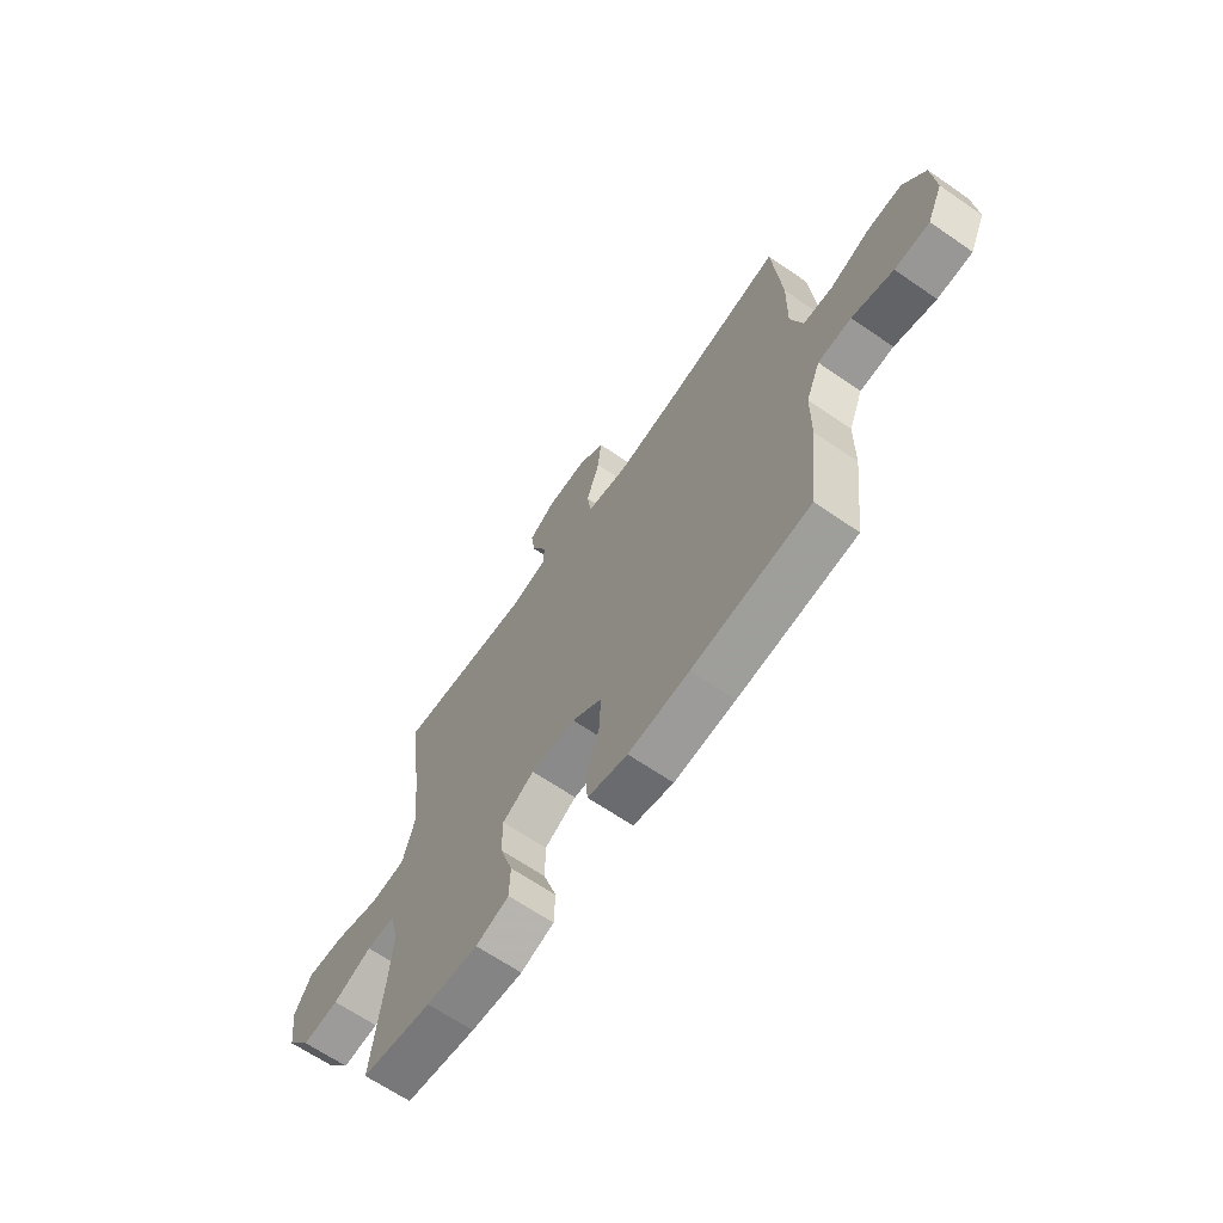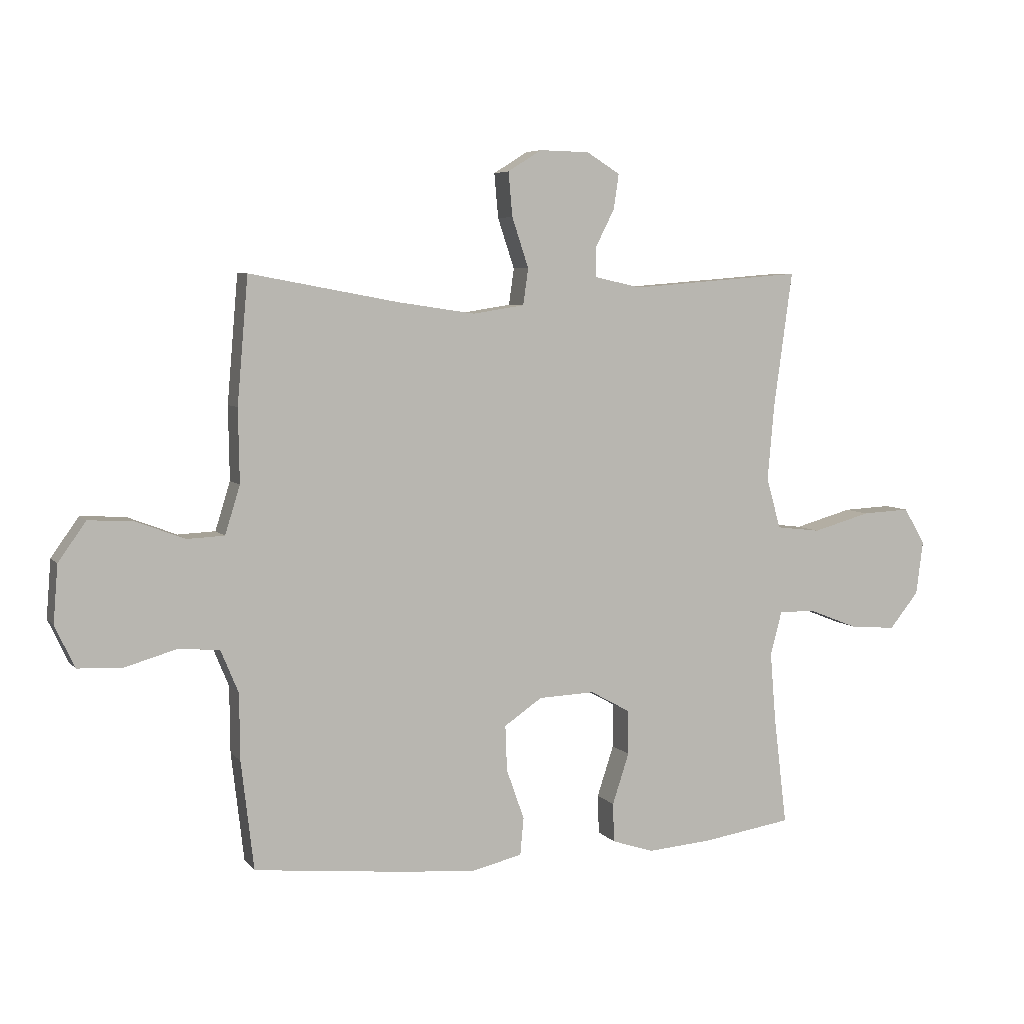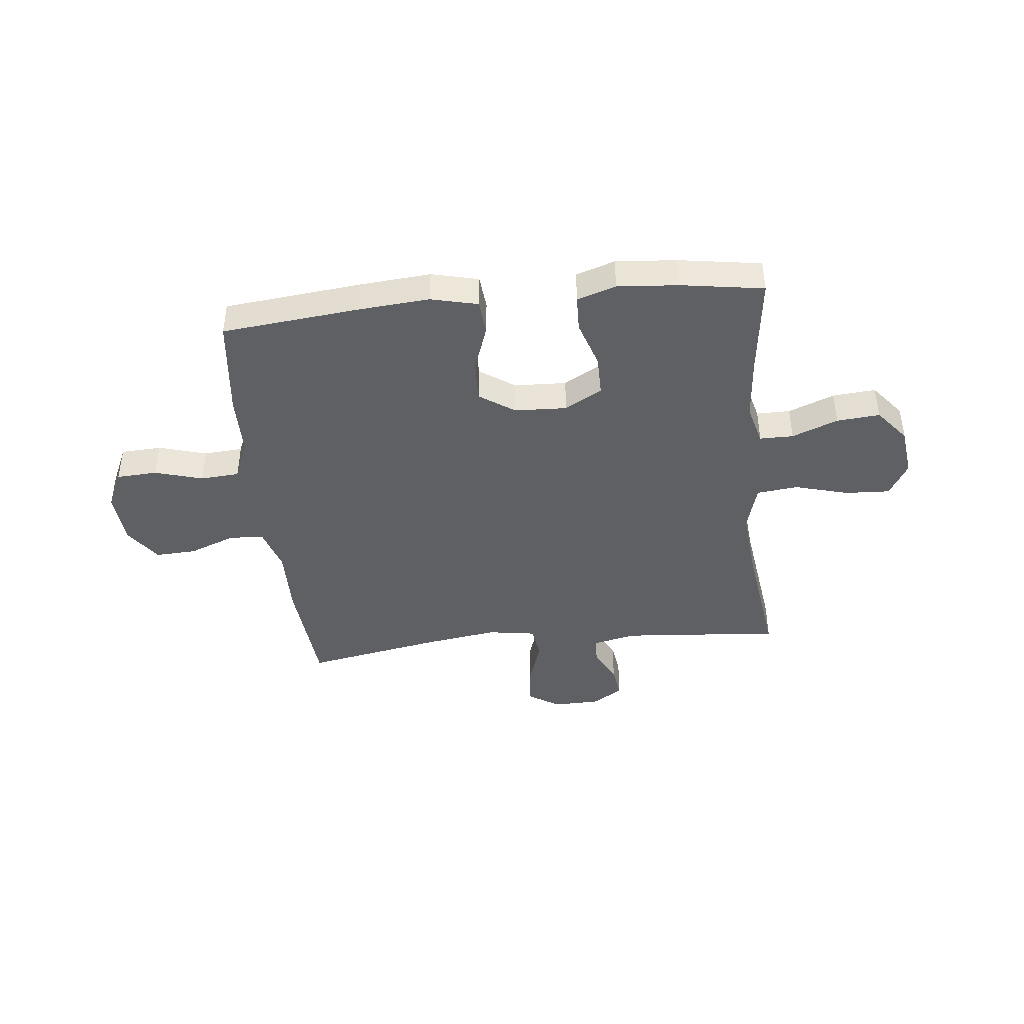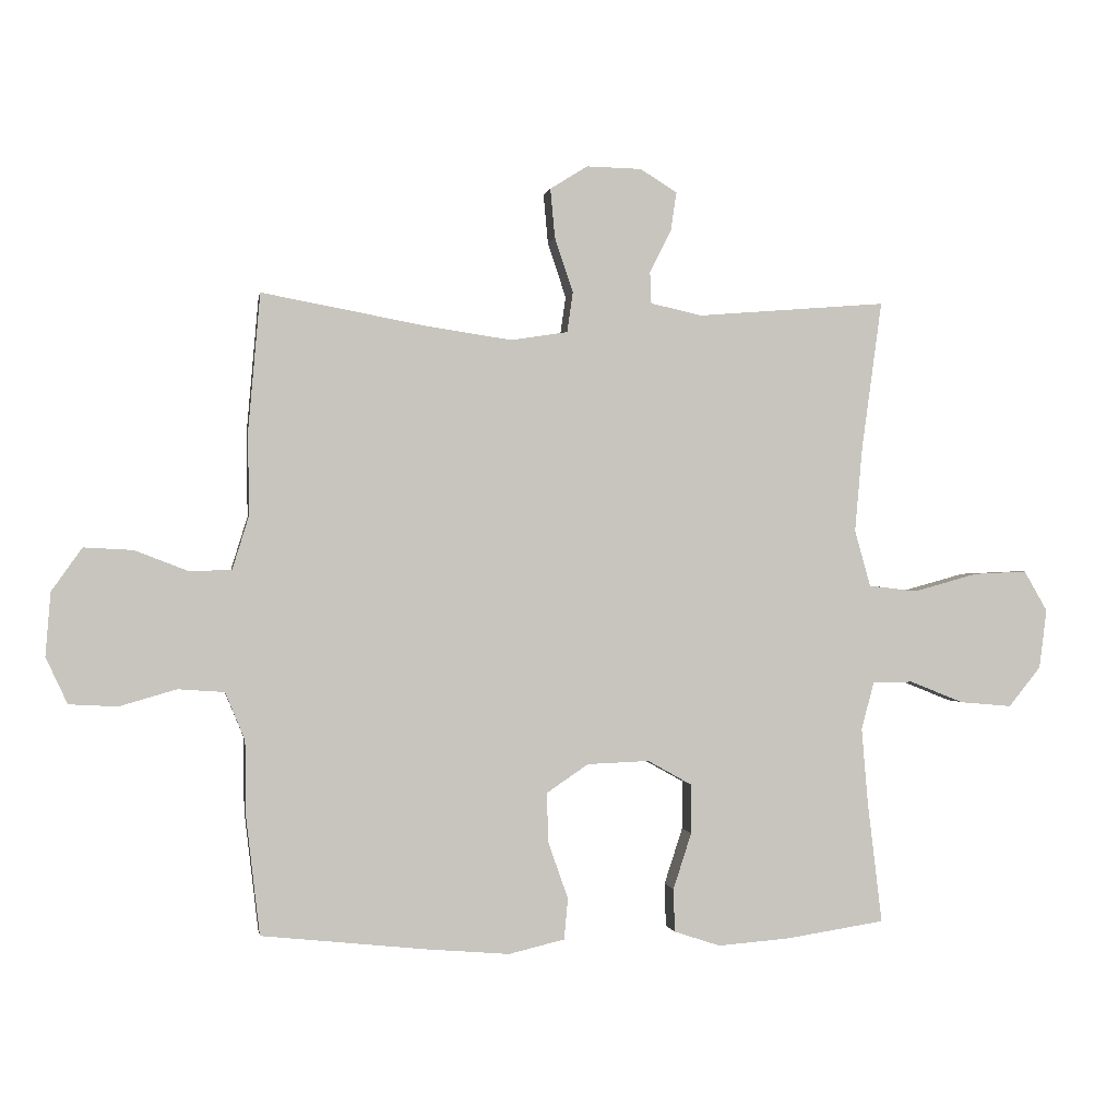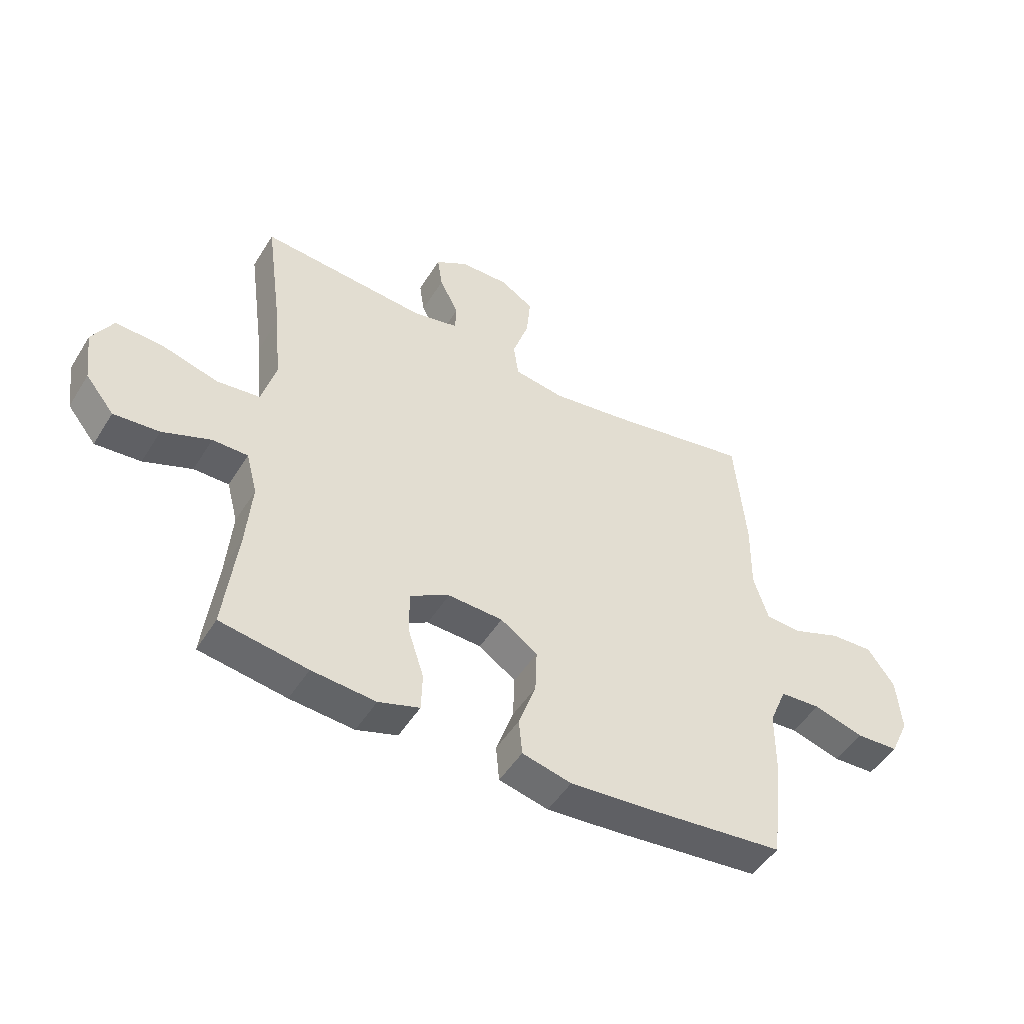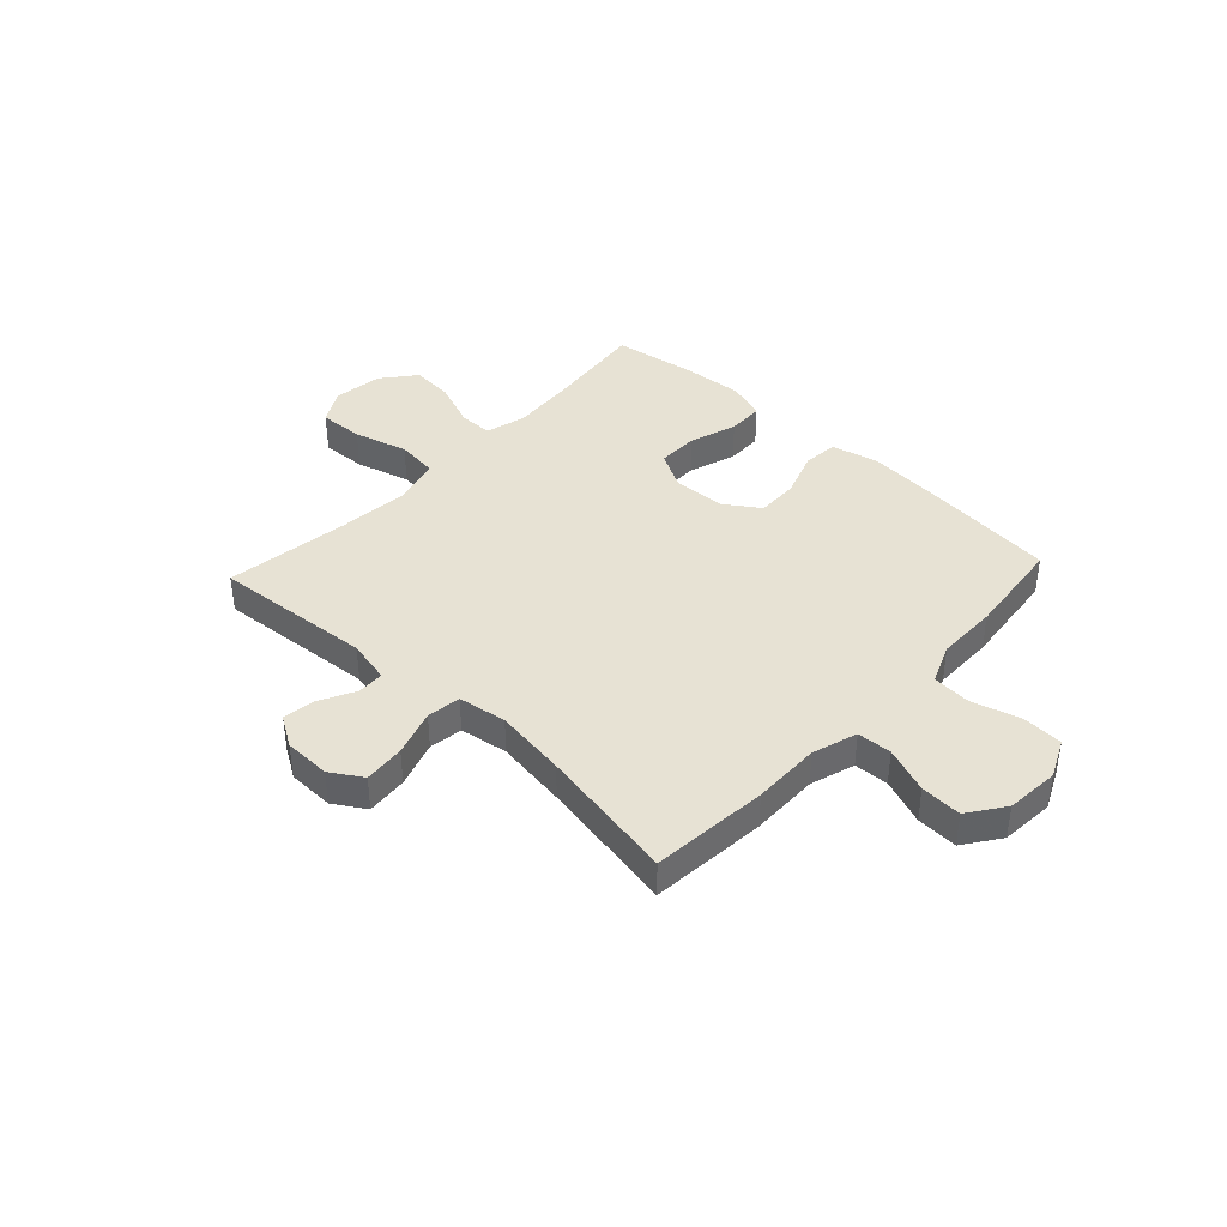
<metadata>
{"format":"obj","ext":"obj","renderer":"f3d","projection":"perspective","resolution":1024,"background":"white","views":[{"elev":-65.5,"azim":55.3,"up":"+Z"},{"elev":5.9,"azim":159.4,"up":"+Z"},{"elev":-42.5,"azim":-174.0,"up":"+Y"},{"elev":-0.3,"azim":170.7,"up":"+Z"},{"elev":-49.2,"azim":-30.7,"up":"+Z"},{"elev":40.0,"azim":43.0,"up":"+Y"}]}
</metadata>
<code>
v 0.5 0.07 0.5
v 0.519 0.07 0.281
v 0.517 0.07 0.153
v 0.543 0.07 0.069
v 0.608 0.07 0.066
v 0.694 0.07 0.099
v 0.771 0.07 0.103
v 0.819 0.07 0.035
v 0.827 0.07 -0.065
v 0.793 0.07 -0.138
v 0.717 0.07 -0.142
v 0.627 0.07 -0.116
v 0.554 0.07 -0.121
v 0.523 0.07 -0.196
v 0.522 0.07 -0.311
v 0.5 0.07 -0.5
v 0.242 0.07 -0.527
v 0.109 0.07 -0.538
v 0.021 0.07 -0.517
v 0.015 0.07 -0.452
v 0.046 0.07 -0.364
v 0.049 0.07 -0.285
v -0.017 0.07 -0.24
v -0.115 0.07 -0.236
v -0.185 0.07 -0.275
v -0.185 0.07 -0.352
v -0.156 0.07 -0.441
v -0.158 0.07 -0.509
v -0.231 0.07 -0.533
v -0.345 0.07 -0.524
v -0.5 0.07 -0.5
v -0.477 0.07 -0.309
v -0.467 0.07 -0.189
v -0.487 0.07 -0.113
v -0.55 0.07 -0.113
v -0.636 0.07 -0.147
v -0.717 0.07 -0.154
v -0.768 0.07 -0.091
v -0.78 0.07 0.002
v -0.743 0.07 0.066
v -0.659 0.07 0.062
v -0.558 0.07 0.034
v -0.481 0.07 0.043
v -0.456 0.07 0.132
v -0.468 0.07 0.266
v -0.5 0.07 0.5
v -0.201 0.07 0.476
v -0.12 0.07 0.494
v -0.118 0.07 0.544
v -0.152 0.07 0.611
v -0.161 0.07 0.672
v -0.103 0.07 0.708
v -0.016 0.07 0.71
v 0.043 0.07 0.673
v 0.036 0.07 0.596
v 0.007 0.07 0.509
v 0.016 0.07 0.446
v 0.106 0.07 0.432
v 0.241 0.07 0.452
v 0.5 0 0.5
v 0.519 0 0.281
v 0.517 0 0.153
v 0.543 0 0.069
v 0.608 0 0.066
v 0.694 0 0.099
v 0.771 0 0.103
v 0.819 0 0.035
v 0.827 0 -0.065
v 0.793 0 -0.138
v 0.717 0 -0.142
v 0.627 0 -0.116
v 0.554 0 -0.121
v 0.523 0 -0.196
v 0.522 0 -0.311
v 0.5 0 -0.5
v 0.242 0 -0.527
v 0.109 0 -0.538
v 0.021 0 -0.517
v 0.015 0 -0.452
v 0.046 0 -0.364
v 0.049 0 -0.285
v -0.017 0 -0.24
v -0.115 0 -0.236
v -0.185 0 -0.275
v -0.185 0 -0.352
v -0.156 0 -0.441
v -0.158 0 -0.509
v -0.231 0 -0.533
v -0.345 0 -0.524
v -0.5 0 -0.5
v -0.477 0 -0.309
v -0.467 0 -0.189
v -0.487 0 -0.113
v -0.55 0 -0.113
v -0.636 0 -0.147
v -0.717 0 -0.154
v -0.768 0 -0.091
v -0.78 0 0.002
v -0.743 0 0.066
v -0.659 0 0.062
v -0.558 0 0.034
v -0.481 0 0.043
v -0.456 0 0.132
v -0.468 0 0.266
v -0.5 0 0.5
v -0.201 0 0.476
v -0.12 0 0.494
v -0.118 0 0.544
v -0.152 0 0.611
v -0.161 0 0.672
v -0.103 0 0.708
v -0.016 0 0.71
v 0.043 0 0.673
v 0.036 0 0.596
v 0.007 0 0.509
v 0.016 0 0.446
v 0.106 0 0.432
v 0.241 0 0.452
f 54 55 56
f 53 54 56
f 52 53 56
f 51 52 56
f 50 51 56
f 49 50 56
f 48 49 56 57
f 47 48 57
f 47 57 58
f 46 47 58
f 45 46 58
f 40 41 42
f 39 40 42
f 38 39 42
f 37 38 42
f 36 37 42
f 35 36 42
f 34 35 42 43
f 33 34 43 44
f 30 31 32
f 29 30 32
f 28 29 32
f 27 28 32
f 26 27 32
f 25 26 32 33
f 24 25 33 44
f 19 20 21
f 18 19 21
f 17 18 21
f 16 17 21
f 15 16 21
f 14 15 21
f 13 14 21 22
f 10 11 12
f 9 10 12
f 8 9 12
f 7 8 12
f 6 7 12
f 5 6 12
f 4 5 12 13
f 13 22 23
f 4 13 23
f 3 4 23
f 24 44 45
f 23 24 45
f 3 23 45
f 2 3 45
f 1 2 45
f 59 1 45
f 45 58 59
f 115 114 113
f 115 113 112
f 115 112 111
f 115 111 110
f 115 110 109
f 115 109 108
f 116 115 108 107
f 116 107 106
f 117 116 106
f 117 106 105
f 117 105 104
f 101 100 99
f 101 99 98
f 101 98 97
f 101 97 96
f 101 96 95
f 101 95 94
f 102 101 94 93
f 103 102 93 92
f 91 90 89
f 91 89 88
f 91 88 87
f 91 87 86
f 91 86 85
f 92 91 85 84
f 103 92 84 83
f 80 79 78
f 80 78 77
f 80 77 76
f 80 76 75
f 80 75 74
f 80 74 73
f 81 80 73 72
f 71 70 69
f 71 69 68
f 71 68 67
f 71 67 66
f 71 66 65
f 71 65 64
f 72 71 64 63
f 82 81 72
f 82 72 63
f 82 63 62
f 104 103 83
f 104 83 82
f 104 82 62
f 104 62 61
f 104 61 60
f 104 60 118
f 118 117 104
f 1 60 61 2
f 2 61 62 3
f 3 62 63 4
f 4 63 64 5
f 5 64 65 6
f 6 65 66 7
f 7 66 67 8
f 8 67 68 9
f 9 68 69 10
f 10 69 70 11
f 11 70 71 12
f 12 71 72 13
f 13 72 73 14
f 14 73 74 15
f 15 74 75 16
f 16 75 76 17
f 17 76 77 18
f 18 77 78 19
f 19 78 79 20
f 20 79 80 21
f 21 80 81 22
f 22 81 82 23
f 23 82 83 24
f 24 83 84 25
f 25 84 85 26
f 26 85 86 27
f 27 86 87 28
f 28 87 88 29
f 29 88 89 30
f 30 89 90 31
f 31 90 91 32
f 32 91 92 33
f 33 92 93 34
f 34 93 94 35
f 35 94 95 36
f 36 95 96 37
f 37 96 97 38
f 38 97 98 39
f 39 98 99 40
f 40 99 100 41
f 41 100 101 42
f 42 101 102 43
f 43 102 103 44
f 44 103 104 45
f 45 104 105 46
f 46 105 106 47
f 47 106 107 48
f 48 107 108 49
f 49 108 109 50
f 50 109 110 51
f 51 110 111 52
f 52 111 112 53
f 53 112 113 54
f 54 113 114 55
f 55 114 115 56
f 56 115 116 57
f 57 116 117 58
f 58 117 118 59
f 59 118 60 1

</code>
